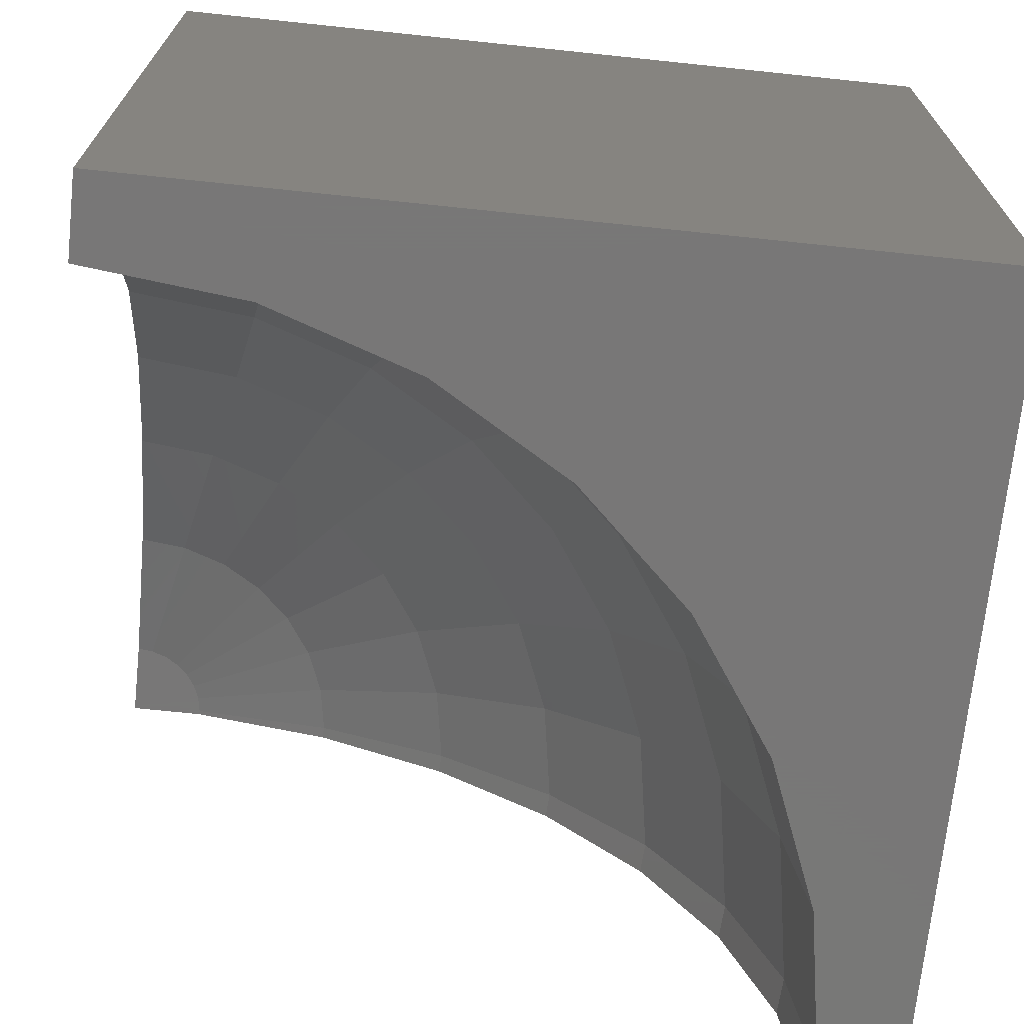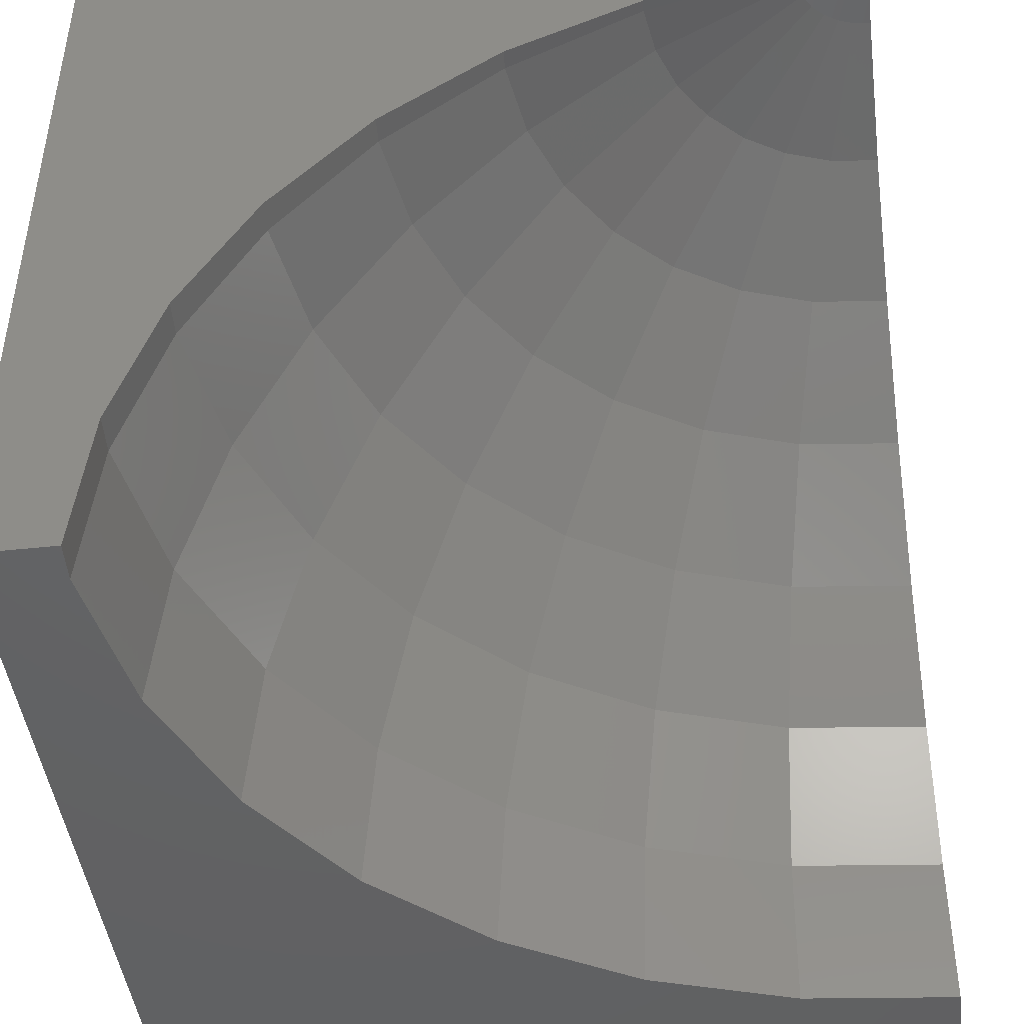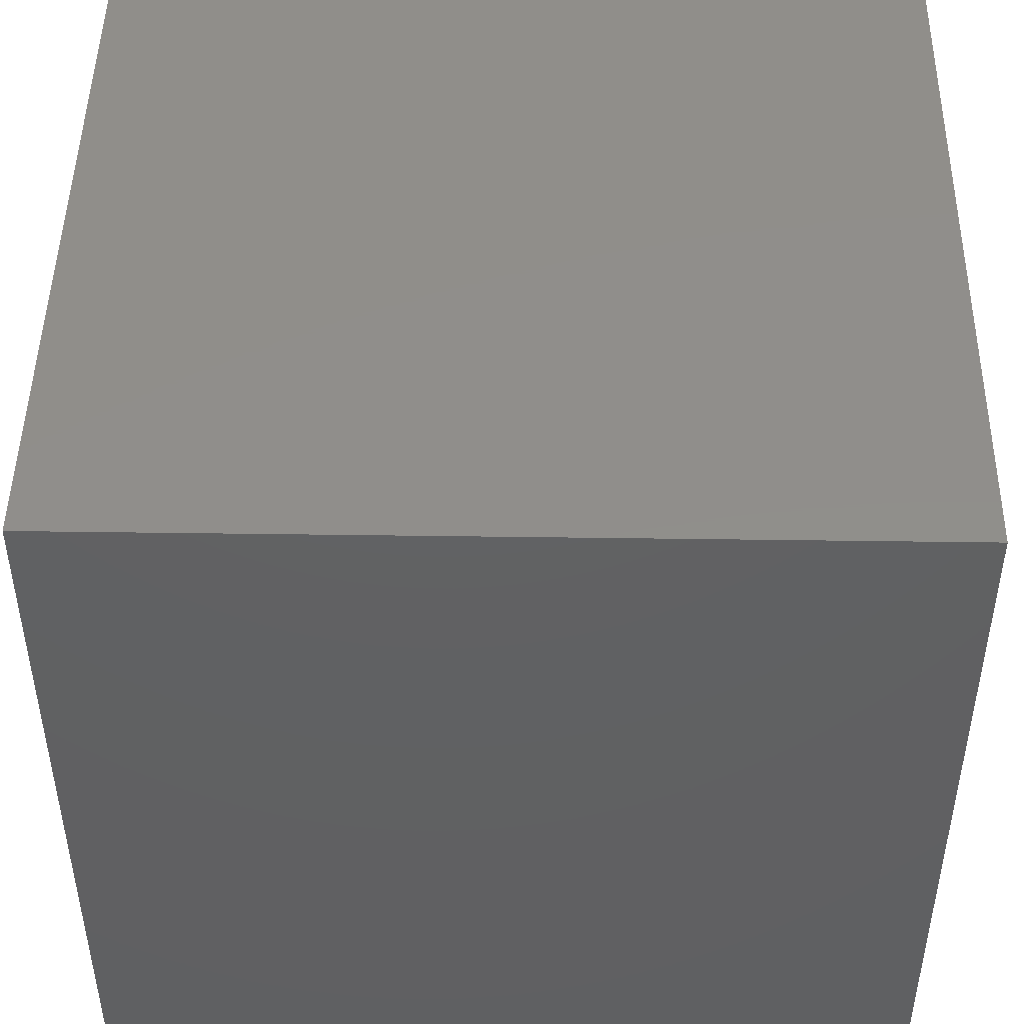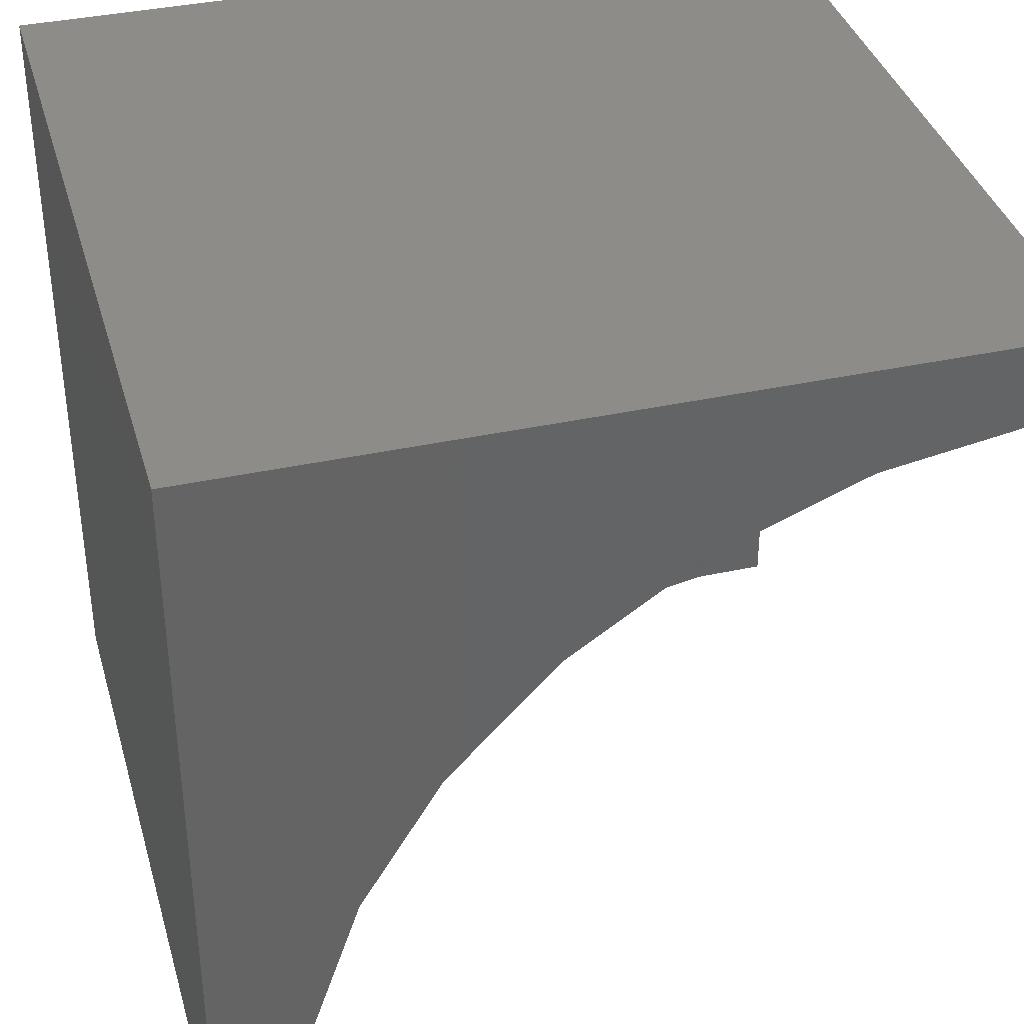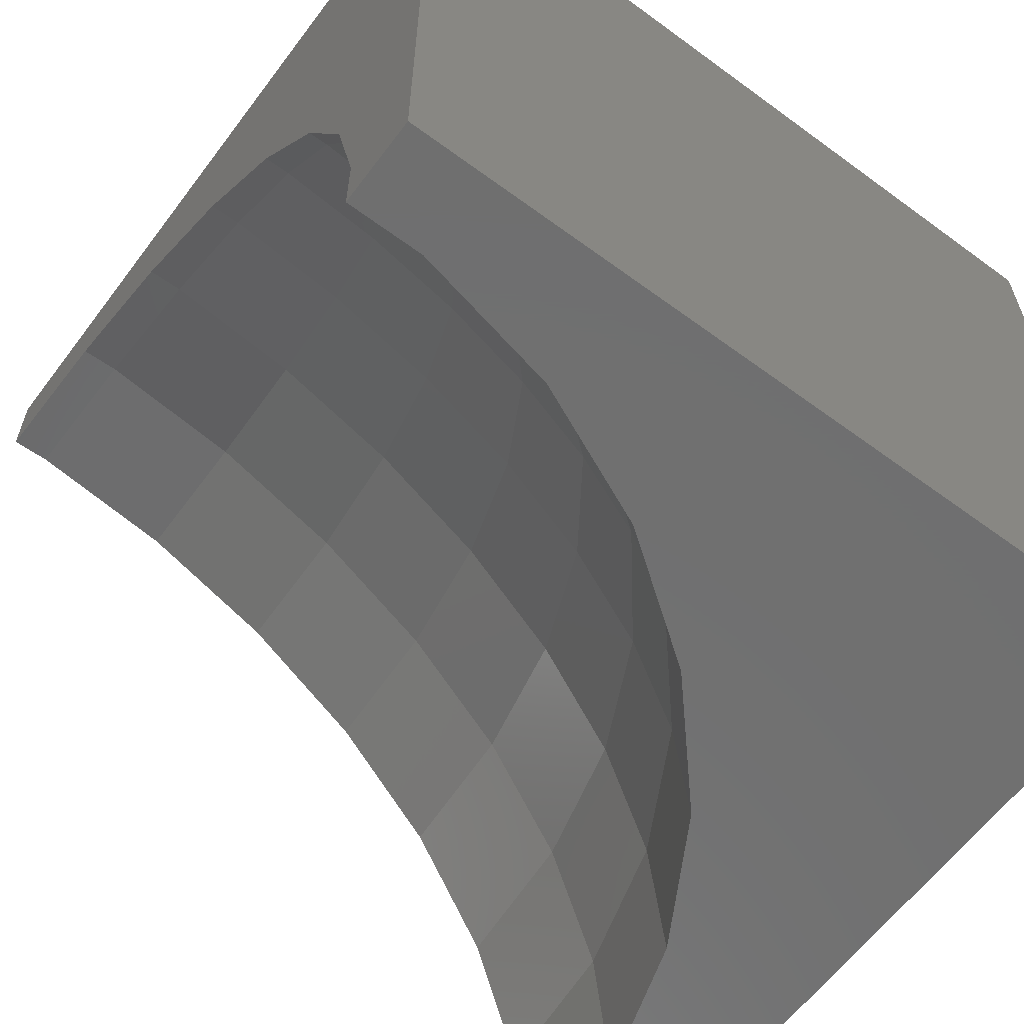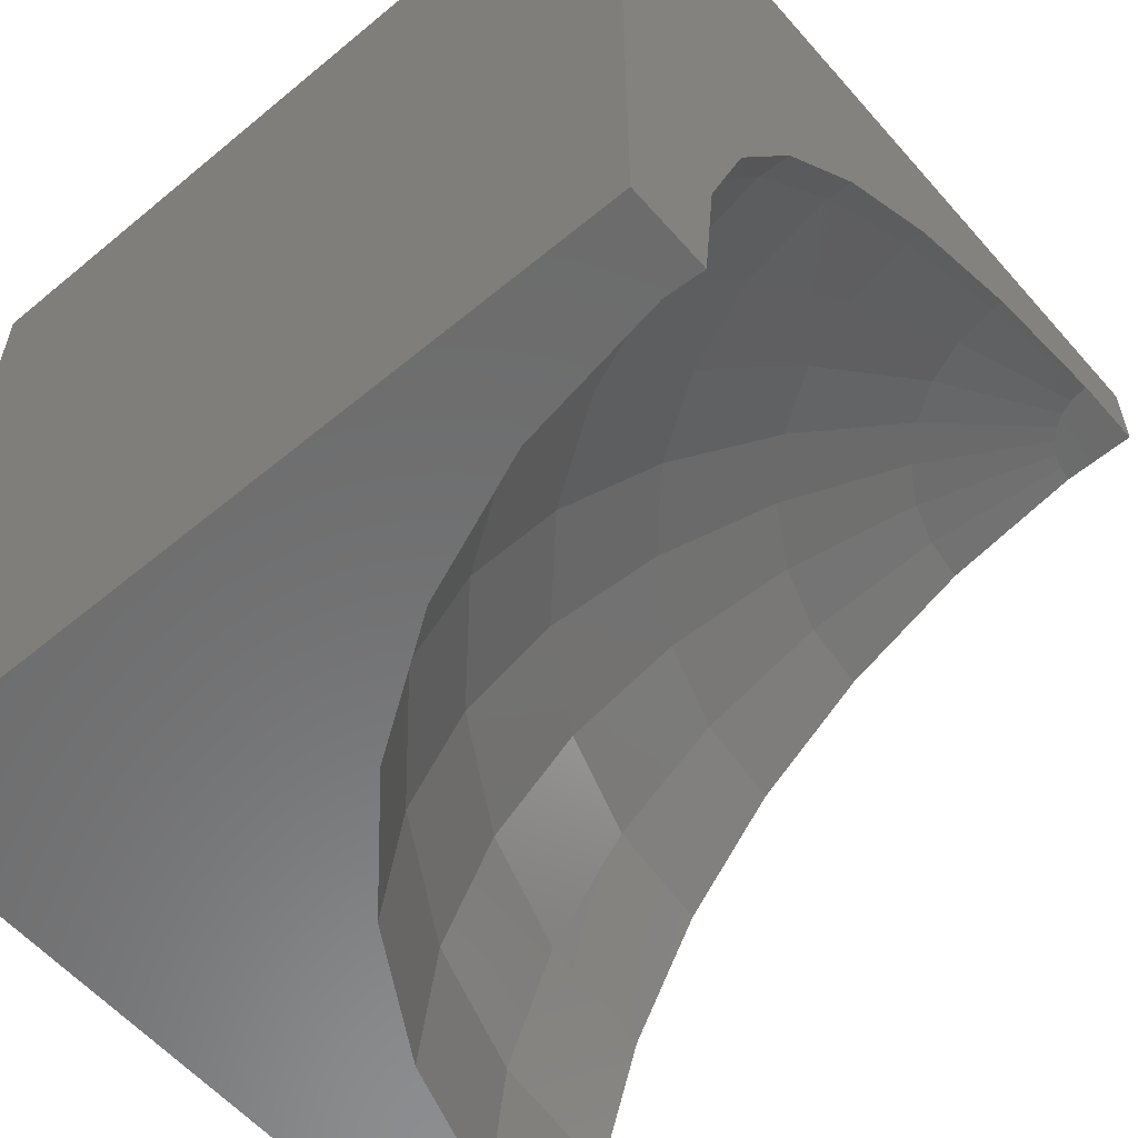
<metadata>
{"format":"stl","ext":"stl","renderer":"f3d","projection":"perspective","resolution":1024,"background":"white","views":[{"elev":-70.3,"azim":84.0,"up":"+Z"},{"elev":-45.3,"azim":-82.9,"up":"+Z"},{"elev":47.0,"azim":-179.1,"up":"+Z"},{"elev":37.5,"azim":164.4,"up":"+Y"},{"elev":-61.7,"azim":-36.8,"up":"+Y"},{"elev":-57.8,"azim":-139.3,"up":"+Z"}]}
</metadata>
<code>
# stl→obj: 87 verts, 170 faces
v 0 8.91 0.477
v 0 10 0
v 0 8.96 0
v 0 8.765 1.871
v 0 8.324 3.235
v 0 10 10
v 0 8.186 3.661
v 0 7.463 4.918
v 0 7.249 5.29
v 0 6.888 5.693
v 0 5.996 6.688
v 0 5.527 7.03
v 0 4.48 7.794
v 0 3.879 8.063
v 0 2.769 8.56
v 0 0 10
v 0 1.858 8.754
v 0 0.9366 8.951
v 0 0 8.951
v 10 0 10
v 10 10 10
v 10 10 0
v 10 0 0
v 8.79 1.935 0
v 9 0 0
v 8.168 3.779 0
v 7.165 5.447 0
v 5.826 6.859 0
v 4.216 7.952 0
v 2.408 8.672 0
v 0.4872 8.987 0
v 0.9408 0 8.951
v 2.781 0 8.56
v 4.5 0 7.794
v 6.022 0 6.688
v 7.281 0 5.29
v 8.222 0 3.661
v 8.803 0 1.871
v 4.794 3.644 6.688
v 5.466 2.529 6.688
v 3.582 2.723 7.794
v 5.699 6.71 1.871
v 7.008 5.328 1.871
v 5.323 6.266 3.661
v 2.524 1.168 8.56
v 2.716 0.5979 8.56
v 0.9188 0.2022 8.951
v 0.3942 7.27 5.29
v 1.611 5.803 6.688
v 0.326 6.013 6.688
v 4.395 0.9674 7.794
v 7.99 3.696 1.871
v 6.545 4.976 3.661
v 3.411 6.433 5.29
v 4.714 5.549 5.29
v 2.821 5.321 6.688
v 0.4766 8.79 1.871
v 2.2 7.922 3.661
v 0.4451 8.21 3.661
v 5.796 4.406 5.29
v 2.214 1.683 8.56
v 6.608 3.057 5.29
v 5.881 1.295 6.688
v 8.598 1.892 1.871
v 2.355 8.482 1.871
v 4.084 1.889 7.794
v 7.462 3.452 3.661
v 3.899 4.59 6.688
v 2.913 3.43 7.794
v 8.03 1.767 3.661
v 2.108 3.976 7.794
v 0.1506 2.777 8.56
v 0.2436 4.493 7.794
v 7.111 1.565 5.29
v 3.851 7.264 3.661
v 4.124 7.778 1.871
v 0.8538 0.395 8.951
v 0.7489 0.5693 8.951
v 1.8 2.12 8.56
v 1.303 2.457 8.56
v 1.204 4.336 7.794
v 0.744 2.68 8.56
v 0.609 0.717 8.951
v 0.4407 0.8312 8.951
v 0.2517 0.9065 8.951
v 0.05093 0.9394 8.951
v 1.948 7.016 5.29
f 1 2 3
f 4 2 1
f 5 2 4
f 2 5 6
f 7 6 5
f 8 6 7
f 9 6 8
f 10 6 9
f 11 6 10
f 12 6 11
f 13 6 12
f 14 6 13
f 15 6 14
f 16 15 17
f 16 17 18
f 16 18 19
f 15 16 6
f 6 20 21
f 20 6 16
f 20 22 21
f 22 20 23
f 22 6 21
f 6 22 2
f 24 23 25
f 23 24 22
f 26 22 24
f 27 22 26
f 28 22 27
f 29 22 28
f 30 22 29
f 2 30 31
f 2 31 3
f 30 2 22
f 32 16 19
f 33 16 32
f 16 33 20
f 34 20 33
f 35 20 34
f 36 20 35
f 37 20 36
f 38 20 37
f 23 38 25
f 38 23 20
f 39 40 41
f 42 43 44
f 45 46 47
f 48 49 50
f 28 43 42
f 51 46 45
f 43 52 53
f 54 55 56
f 57 58 59
f 53 60 55
f 59 58 48
f 27 43 28
f 41 45 61
f 62 63 40
f 60 62 39
f 64 38 37
f 30 65 31
f 44 53 55
f 66 51 45
f 46 32 47
f 67 62 53
f 68 41 69
f 60 39 55
f 53 62 60
f 68 39 41
f 62 40 39
f 67 70 62
f 24 25 64
f 25 38 64
f 26 52 43
f 27 26 43
f 52 67 53
f 43 53 44
f 68 69 71
f 14 72 15
f 72 14 73
f 51 33 46
f 46 33 32
f 63 34 51
f 51 34 33
f 64 37 70
f 62 74 63
f 75 55 54
f 76 75 58
f 40 63 66
f 40 66 41
f 55 39 68
f 55 68 56
f 31 65 57
f 57 5 4
f 5 57 59
f 29 76 30
f 70 74 62
f 64 70 52
f 52 70 67
f 70 37 36
f 45 77 78
f 41 61 79
f 71 69 80
f 56 68 71
f 81 80 82
f 10 50 11
f 50 10 48
f 5 59 7
f 63 35 34
f 70 36 74
f 74 36 63
f 65 58 57
f 76 44 75
f 41 66 45
f 63 51 66
f 65 76 58
f 30 76 65
f 28 42 76
f 42 44 76
f 29 28 76
f 26 64 52
f 24 64 26
f 61 45 78
f 45 47 77
f 80 79 83
f 79 61 83
f 15 72 17
f 19 47 32
f 47 19 77
f 77 19 78
f 78 19 83
f 83 19 84
f 84 19 85
f 85 19 86
f 86 19 18
f 87 56 49
f 1 57 4
f 57 1 31
f 3 31 1
f 36 35 63
f 75 54 58
f 44 55 75
f 80 84 85
f 69 79 80
f 69 41 79
f 72 85 86
f 81 82 72
f 58 87 48
f 87 49 48
f 9 48 10
f 8 48 9
f 59 8 7
f 8 59 48
f 61 78 83
f 80 83 84
f 71 80 81
f 56 71 81
f 17 86 18
f 86 17 72
f 73 81 72
f 58 54 87
f 54 56 87
f 49 81 50
f 49 56 81
f 82 85 72
f 82 80 85
f 50 81 73
f 13 73 14
f 12 73 13
f 73 12 50
f 11 50 12

</code>
